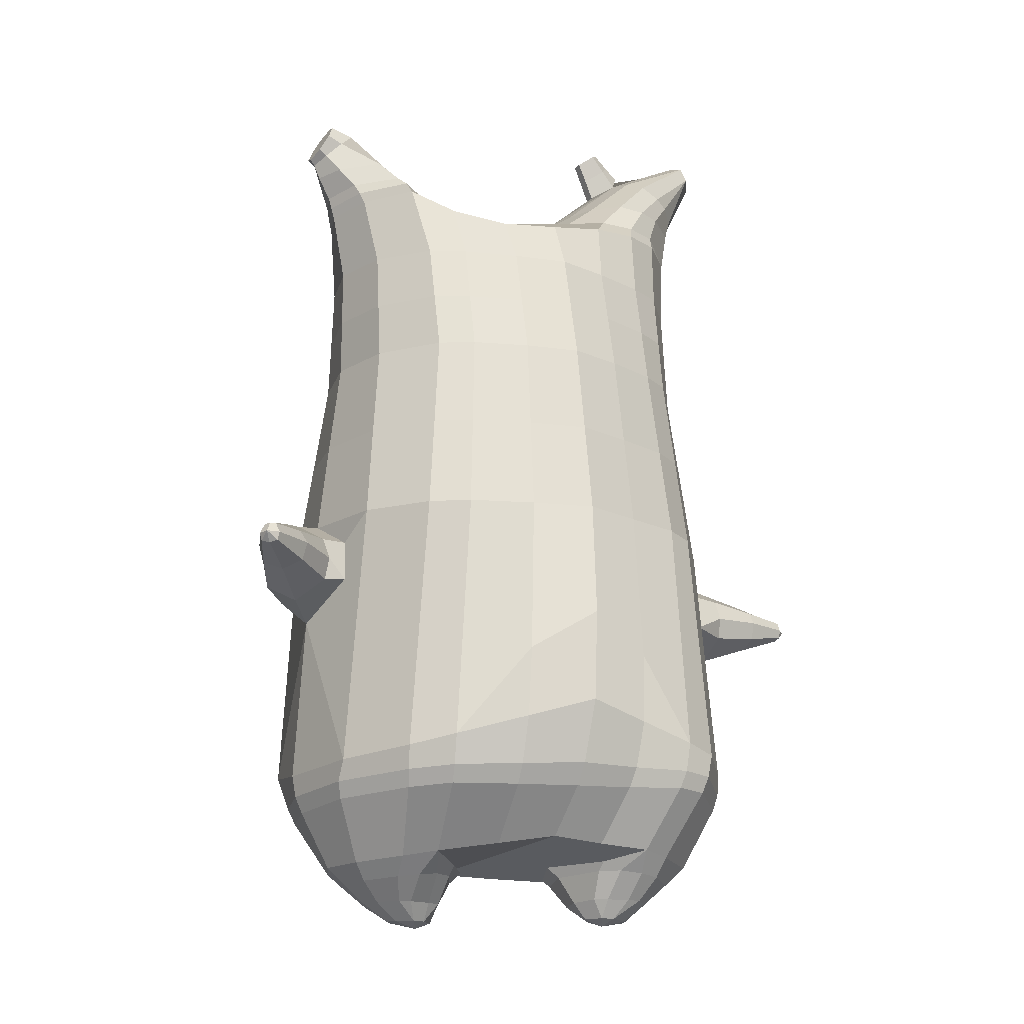
<metadata>
{"format":"obj","ext":"obj","renderer":"f3d","projection":"perspective","resolution":1024,"background":"white","views":[{"elev":-17.8,"azim":-28.4,"up":"+Y"}]}
</metadata>
<code>
o korok
v -0.01639 -0.7239 0.3245
v 0.0066 0.8235 0.3015
v -0.2493 -0.7562 0.1902
v -0.2558 0.8285 0.2545
v -0.3155 -0.7662 0.1417
v -0.347 0.8835 0.2016
v -0.3941 -0.7762 0.05608
v -0.4353 0.8735 0.1087
v -0.4165 -0.7762 -0.05634
v -0.4734 0.8635 0.0066
v -0.3688 -0.7762 -0.1641
v -0.4353 0.8735 -0.09549
v -0.2665 -0.7662 -0.243
v -0.347 0.8835 -0.1884
v -0.1972 -0.7566 -0.279
v -0.2558 0.8285 -0.2413
v 0.004772 -0.7295 -0.3165
v 0.0066 0.8235 -0.2883
v 0.0066 0.7091 0.3494
v -0.2386 0.7091 0.2861
v -0.318 0.7091 0.249
v -0.4091 0.7091 0.1378
v -0.4434 0.7091 0.0066
v -0.4091 0.7091 -0.1246
v -0.318 0.7091 -0.2358
v -0.2386 0.7091 -0.2729
v 0.0066 0.7091 -0.3362
v 0.0066 0.4499 0.4066
v -0.2386 0.4499 0.3369
v -0.3116 0.4499 0.293
v -0.4091 0.4499 0.1616
v -0.4434 0.4499 0.0066
v -0.4091 0.4499 -0.1484
v -0.3116 0.4499 -0.2798
v -0.2386 0.4499 -0.3237
v 0.0066 0.4499 -0.3984
v 0.0066 0.03232 0.4716
v -0.2687 0.03232 0.3817
v -0.3493 0.03232 0.3269
v -0.4934 0.03232 0.0066
v -0.3442 0.03232 -0.3496
v -0.2633 0.03232 -0.4028
v 0.006615 0.0323 -0.4881
v -0.1719 -0.7762 0.1189
v -0.08781 -0.7712 -0.01202
v -0.1388 -0.7764 -0.1637
v -0.01435 -0.4389 0.5096
v -0.2971 -0.5211 0.3741
v -0.3779 -0.5417 0.2988
v -0.5112 -0.5667 -0.06059
v -0.3587 -0.4667 -0.3914
v -0.2852 -0.417 -0.4631
v 0.008929 -0.3189 -0.5568
v -0.01524 -0.6239 0.4273
v -0.2859 -0.626 0.3341
v -0.3619 -0.6316 0.2629
v -0.4593 -0.6416 0.1056
v -0.4829 -0.6516 -0.06461
v -0.4343 -0.6516 -0.2201
v -0.2893 -0.6516 -0.3554
v -0.2185 -0.6524 -0.4041
v 0.008573 -0.6552 -0.4479
v -0.01513 -0.5764 0.4609
v -0.293 -0.5886 0.3567
v -0.371 -0.5942 0.2834
v -0.4711 -0.6042 0.118
v -0.5007 -0.6142 -0.0639
v -0.4503 -0.6142 -0.2285
v -0.2991 -0.6142 -0.3723
v -0.2275 -0.615 -0.4248
v 0.008964 -0.6175 -0.4787
v -0.2804 -0.8562 0.05106
v -0.3145 -0.8562 0.003384
v -0.3232 -0.8562 -0.04851
v -0.3008 -0.8562 -0.0961
v -0.255 -0.8562 -0.1328
v -0.1545 -0.8562 -0.08977
v -0.172 -0.8562 0.03718
v -0.1457 -0.8562 -0.02401
v -0.2656 -0.8962 -0.001198
v -0.2732 -0.8962 -0.02634
v -0.2591 -0.8962 -0.04849
v -0.2254 -0.8962 -0.06426
v -0.1694 -0.8962 -0.01202
v -0.3064 -0.8076 0.09732
v -0.2664 -0.8076 -0.1986
v -0.3381 -0.8125 -0.135
v -0.3732 -0.8125 -0.05541
v -0.1392 -0.7962 -0.1426
v -0.3604 -0.8125 0.02707
v -0.1683 -0.7962 0.08695
v -0.1121 -0.7962 -0.02284
v -0.2022 -0.8562 0.04775
v -0.2512 -0.8562 0.05433
v -0.1807 -0.8562 -0.1082
v -0.226 -0.8562 -0.128
v -0.1988 -0.8962 0.01748
v -0.2278 -0.8962 0.0217
v -0.2093 -0.9112 -0.007552
v -0.1897 -0.8962 -0.04837
v -0.2614 -0.8022 0.1205
v -0.2125 -0.7962 0.1126
v -0.1753 -0.7962 -0.179
v -0.2201 -0.8022 -0.1989
v -0.1311 -0.7404 0.2639
v -0.1296 0.8085 0.2873
v -0.116 0.7091 0.3228
v -0.116 0.4499 0.3792
v -0.1296 0.03232 0.433
v -0.1538 -0.4803 0.4502
v -0.1475 -0.6253 0.3879
v -0.1512 -0.5828 0.4161
v -0.09243 -0.7424 -0.3052
v -0.1296 0.8085 -0.2741
v -0.116 0.7091 -0.3096
v -0.116 0.4499 -0.366
v -0.1284 0.03232 -0.4501
v -0.1397 -0.3429 -0.5313
v -0.1059 -0.6534 -0.4294
v -0.1111 -0.6159 -0.4548
v -0.5105 -0.2065 -0.006104
v -0.5702 -0.1735 0.06642
v -0.5679 0.007048 0.07068
v -0.6156 -0.1313 -0.000763
v -0.6223 -0.0814 -0.008255
v -0.5182 -0.0814 0.141
v -0.5248 -0.1313 0.1318
v -0.6802 -0.1123 0.1328
v -0.6889 -0.07256 0.1251
v -0.6449 -0.1317 0.1642
v -0.6445 -0.02228 0.1646
v -0.601 -0.07256 0.2035
v -0.6098 -0.1123 0.1957
v -0.7243 -0.09243 0.2277
v -0.7279 -0.07372 0.2245
v -0.7101 -0.09738 0.2401
v -0.7101 -0.05161 0.2401
v -0.6923 -0.07372 0.2557
v -0.6959 -0.09243 0.2526
v -0.7233 -0.07452 0.2552
v -0.609 -0.03218 0.01509
v -0.6731 -0.04242 0.1393
v -0.7193 -0.05266 0.232
v -0.4647 -0.0271 0.1063
v -0.5282 -0.03218 0.1244
v -0.6152 -0.04242 0.1907
v -0.6998 -0.05266 0.2492
v -0.4792 -0.1286 0.143
v -0.149 -0.3225 0.4567
v -0.008609 -0.2335 0.512
v -0.4707 -0.5567 0.142
v -0.4488 0.03227 0.194
v -0.5242 -0.1278 -0.1323
v -0.4917 -0.02714 -0.09619
v -0.4627 0.03228 -0.1836
v -0.4756 -0.5417 -0.2374
v 0.1899 -0.7497 0.3886
v 0.254 0.866 0.2676
v 0.2545 -0.7604 0.3688
v 0.3452 0.8735 0.2216
v 0.3382 -0.7725 0.3116
v 0.4359 0.876 0.126
v 0.3757 -0.7763 0.2034
v 0.468 0.866 0.0066
v 0.3432 -0.7803 0.08996
v 0.2554 -0.7729 -0.02254
v 0.3452 0.8735 -0.2084
v 0.1938 -0.7636 -0.09996
v 0.254 0.866 -0.2544
v 0.2518 0.7091 0.2861
v 0.3312 0.7091 0.249
v 0.4223 0.7091 0.1378
v 0.4566 0.7091 0.0066
v 0.4223 0.7091 -0.1246
v 0.3312 0.7091 -0.2358
v 0.2518 0.7091 -0.2729
v 0.2518 0.4499 0.3369
v 0.3248 0.4499 0.293
v 0.4223 0.4499 0.1616
v 0.4566 0.4499 0.0066
v 0.4223 0.4499 -0.1484
v 0.3248 0.4499 -0.2798
v 0.2518 0.4499 -0.3237
v 0.2756 0.03308 0.3942
v 0.3567 0.03297 0.34
v 0.5066 0.03232 0.0066
v 0.357 0.03164 -0.3379
v 0.2766 0.0317 -0.394
v 0.1175 -0.7718 0.3167
v 0.05198 -0.7712 0.1635
v 0.1213 -0.7805 0.01753
v 0.2429 -0.514 0.5021
v 0.317 -0.5331 0.4793
v 0.4773 -0.5667 0.1743
v 0.369 -0.4746 -0.2415
v 0.3011 -0.4226 -0.3828
v 0.2227 -0.6182 0.4888
v 0.292 -0.6225 0.4743
v 0.3994 -0.6361 0.3542
v 0.4433 -0.6515 0.1967
v 0.4179 -0.6569 0.02514
v 0.2934 -0.661 -0.1537
v 0.2305 -0.6606 -0.2649
v 0.2315 -0.5807 0.5031
v 0.3036 -0.585 0.4833
v 0.414 -0.5986 0.3532
v 0.4635 -0.6141 0.1874
v 0.437 -0.6195 0.002755
v 0.3059 -0.6234 -0.1863
v 0.2416 -0.6226 -0.3018
v 0.226 -0.8535 0.2939
v 0.2663 -0.8552 0.2514
v 0.282 -0.857 0.2012
v 0.2663 -0.8587 0.151
v 0.226 -0.8599 0.1085
v 0.1211 -0.8579 0.1351
v 0.1205 -0.8534 0.2653
v 0.1028 -0.8555 0.2012
v 0.2171 -0.8958 0.2416
v 0.2281 -0.8969 0.2178
v 0.217 -0.8975 0.1939
v 0.1859 -0.8972 0.1736
v 0.1234 -0.8939 0.2176
v 0.2466 -0.803 0.339
v 0.2478 -0.8132 0.03545
v 0.3088 -0.8159 0.1161
v 0.3327 -0.813 0.1997
v 0.1166 -0.7999 0.06007
v 0.3088 -0.8102 0.2796
v 0.115 -0.7924 0.2979
v 0.07398 -0.7961 0.1795
v 0.149 -0.8531 0.28
v 0.1966 -0.8531 0.2932
v 0.1493 -0.8586 0.1213
v 0.1966 -0.8595 0.1092
v 0.1485 -0.8935 0.2509
v 0.1766 -0.894 0.2591
v 0.1614 -0.9095 0.2281
v 0.1484 -0.8958 0.1845
v 0.2028 -0.7972 0.3445
v 0.1559 -0.7915 0.3282
v 0.1569 -0.801 0.03024
v 0.2033 -0.8077 0.0203
v 0.09189 -0.737 0.3495
v 0.1428 0.8535 0.2873
v 0.1292 0.7091 0.3228
v 0.1292 0.4499 0.3792
v 0.1428 0.03232 0.433
v 0.1183 -0.4768 0.5035
v 0.1084 -0.6216 0.4522
v 0.1128 -0.5791 0.4766
v 0.09741 -0.747 -0.214
v 0.1428 0.8535 -0.2741
v 0.1292 0.7091 -0.3096
v 0.1292 0.4499 -0.366
v 0.1417 0.03202 -0.4466
v 0.1573 -0.3454 -0.5022
v 0.1212 -0.6575 -0.3709
v 0.1275 -0.6194 -0.4062
v 0.5141 -0.2066 0.04078
v 0.6056 -0.1735 0.01916
v 0.6054 0.007048 0.02152
v 0.6115 -0.1313 -0.06216
v 0.6125 -0.0814 -0.07333
v 0.5987 -0.0814 0.1152
v 0.5995 -0.1313 0.1038
v 0.729 -0.1123 -0.0146
v 0.73 -0.07256 -0.02641
v 0.7249 -0.1317 0.03252
v 0.7249 -0.02228 0.03252
v 0.7198 -0.07256 0.09144
v 0.7208 -0.1123 0.07964
v 0.8262 -0.09243 0.02227
v 0.8266 -0.07372 0.01755
v 0.8245 -0.09738 0.04112
v 0.8245 -0.05161 0.04112
v 0.8225 -0.07372 0.06469
v 0.8229 -0.09243 0.05997
v 0.8445 -0.07452 0.04284
v 0.6109 -0.03218 -0.04793
v 0.7282 -0.04242 -0.005671
v 0.8256 -0.05266 0.02886
v 0.4862 -0.0271 0.1115
v 0.6001 -0.03218 0.09195
v 0.7215 -0.04242 0.07211
v 0.8234 -0.05266 0.05479
v 0.4997 -0.1282 0.1653
v 0.1234 -0.3197 0.4983
v 0.422 -0.5514 0.3477
v 0.4676 0.03227 0.1977
v 0.5239 -0.1281 -0.123
v 0.4957 -0.02714 -0.09877
v 0.4695 0.03228 -0.1849
v 0.4662 -0.5467 -0.04326
v -0.197 0.8835 -0.1065
v -0.132 0.8835 0.0066
v -0.197 0.8835 0.1197
v 0.05782 0.8835 0.2036
v -0.007176 0.8835 0.1051
v -0.05718 0.8835 0.0066
v -0.007176 0.8835 -0.09189
v 0.05782 0.8835 -0.1904
v -0.4553 0.9235 0.09028
v -0.367 0.9335 0.1597
v -0.4884 0.9135 0.0066
v -0.4553 0.9235 -0.07708
v -0.367 0.9335 -0.1465
v -0.292 0.9335 0.09315
v -0.292 0.9335 -0.07995
v -0.252 0.9335 0.0066
v -0.4866 0.9705 0.06611
v -0.4001 0.9857 0.1166
v -0.517 0.9651 0.0066
v -0.4866 0.9705 -0.05291
v -0.4001 0.9857 -0.1034
v -0.3403 0.9963 0.06159
v -0.3403 0.9963 -0.04838
v -0.3084 1.002 0.0066
v 0.3927 0.9835 0.1695
v 0.3343 0.9835 0.1945
v 0.4708 0.9835 0.09477
v 0.4982 0.9835 0.0066
v 0.4708 0.9835 -0.08157
v 0.3927 0.9835 -0.1563
v 0.3343 0.9835 -0.1813
v 0.2657 0.9835 -0.1849
v 0.2657 0.9835 0.1981
v 0.2081 0.9835 -0.1352
v 0.2081 0.9835 0.1484
v 0.1793 0.9835 0.07752
v 0.1613 0.9835 0.0066
v 0.1793 0.9835 -0.06431
v 0.4622 1.06 0.1084
v 0.4291 1.075 0.124
v 0.4964 1.039 0.07273
v 0.5219 1.032 0.0066
v 0.4964 1.039 -0.05953
v 0.4622 1.06 -0.09522
v 0.4291 1.075 -0.1108
v 0.3817 1.097 -0.1131
v 0.3817 1.097 0.1263
v 0.3491 1.113 -0.08204
v 0.3491 1.113 0.09524
v 0.5795 1.204 0.03972
v 0.6015 1.19 0.0066
v 0.5795 1.204 -0.02652
v 0.5638 1.235 0.03725
v 0.5475 1.244 0.0066
v 0.5638 1.235 -0.02405
v -0.357 0.9085 -0.177
v -0.252 0.9085 -0.09522
v -0.252 0.9085 0.1084
v -0.357 0.9085 0.1902
v -0.4453 0.8985 0.1018
v -0.4814 0.8885 0.0066
v -0.192 0.9085 0.0066
v -0.4453 0.8985 -0.08861
v 0.1168 0.9085 0.1615
v 0.07879 0.9085 0.09081
v 0.3543 0.9085 0.2001
v 0.1938 0.9085 -0.2142
v 0.2782 0.9085 -0.2165
v 0.05504 0.9085 0.0066
v 0.07879 0.9085 -0.07761
v 0.3543 0.9085 -0.1869
v 0.4359 0.876 -0.1128
v 0.1168 0.9085 -0.1483
v 0.2782 0.9085 0.2297
v 0.1938 0.9085 0.2274
v -0.5151 1.013 0.0435
v -0.48 1.049 0.05835
v -0.5313 0.9972 0.0066
v -0.5151 1.013 -0.0303
v -0.48 1.049 -0.04515
v -0.4468 1.082 0.04224
v -0.4468 1.082 -0.02904
v -0.4347 1.094 0.0066
v -0.5332 1.028 0.0435
v -0.5157 1.063 0.05835
v -0.5413 1.011 0.0066
v -0.5332 1.028 -0.0303
v -0.5157 1.063 -0.04515
v -0.4991 1.096 0.04224
v -0.4991 1.096 -0.02904
v -0.493 1.108 0.0066
v 0.3327 1.12 -0.03767
v 0.2751 1.202 0.04202
v 0.2751 1.202 -0.02882
v 0.3581 1.163 -0.007482
v 0.3581 1.163 0.02068
v 0.2976 1.218 0.01936
v 0.2976 1.218 -0.006159
v 0.2455 1.182 -0.004694
v 0.2455 1.182 0.01789
v 0.4415 1.19 0.0066
v 0.2835 1.09 0.01879
v 0.2835 1.09 -0.005592
v 0.3327 1.12 0.05085
v 0.3036 1.162 -0.03325
v 0.3276 1.19 0.02011
v 0.3276 1.19 -0.006915
v 0.3035 1.162 0.04643
v 0.2648 1.137 -0.00524
v 0.2648 1.137 0.01844
v 0.0066 0.2411 0.4391
v -0.2535 0.2411 0.3594
v -0.3304 0.2411 0.31
v -0.4687 0.2411 0.005873
v -0.328 0.2411 -0.3146
v -0.2511 0.2411 -0.3632
v 0.006603 0.2411 -0.4433
v -0.1228 0.2411 0.4061
v -0.1223 0.2411 -0.4081
v -0.4295 0.2411 0.1775
v -0.4358 0.2411 -0.1665
v 0.2637 0.2415 0.3653
v 0.3408 0.2414 0.3162
v 0.4816 0.2411 0.006502
v 0.3409 0.2408 -0.3091
v 0.2642 0.2408 -0.359
v 0.136 0.2411 0.4061
v 0.1355 0.241 -0.4064
v 0.445 0.2411 0.1796
v 0.4459 0.2411 -0.1667
v 0.0066 0.5795 0.378
v -0.2386 0.5795 0.3115
v -0.3148 0.5795 0.271
v -0.4091 0.5795 0.1497
v -0.4434 0.5795 0.0066
v -0.4091 0.5795 -0.1365
v -0.3148 0.5795 -0.2578
v -0.2386 0.5795 -0.2983
v 0.0066 0.5795 -0.3673
v -0.116 0.5795 0.351
v -0.116 0.5795 -0.3378
v 0.2518 0.5795 0.3115
v 0.328 0.5795 0.271
v 0.4223 0.5795 0.1497
v 0.4566 0.5795 0.0066
v 0.4223 0.5795 -0.1365
v 0.328 0.5795 -0.2578
v 0.2518 0.5795 -0.2983
v 0.1292 0.5795 0.351
v 0.1292 0.5795 -0.3378
f 107 106 4 20
f 20 4 6 21
f 21 6 8 22
f 22 8 10 23
f 23 10 12 24
f 24 12 14 25
f 25 14 16 26
f 115 114 18 27
f 435 115 27 433
f 431 25 26 432
f 430 24 25 431
f 429 23 24 430
f 428 22 23 429
f 427 21 22 428
f 426 20 21 427
f 434 107 20 426
f 412 108 29 406
f 406 29 30 407
f 407 30 31 414
f 414 31 32 408
f 408 32 33 415
f 415 33 34 409
f 409 34 35 410
f 413 116 36 411
f 118 117 43 53
f 51 41 42 52
f 156 155 41 51
f 40 144 152
f 48 38 39 49
f 110 149 48
f 76 96 83
f 112 110 48 64
f 64 48 49 65
f 65 49 151 66
f 66 151 50 67
f 67 50 156 68
f 68 156 51 69
f 69 51 52 70
f 120 118 53 71
f 113 119 62 17
f 13 60 61 15
f 11 59 60 13
f 9 58 59 11
f 7 57 58 9
f 5 56 57 7
f 3 55 56 5
f 105 111 55 3
f 119 120 71 62
f 60 69 70 61
f 59 68 69 60
f 58 67 68 59
f 57 66 67 58
f 56 65 66 57
f 55 64 65 56
f 111 112 64 55
f 72 73 80 98
f 95 77 100
f 88 87 75 74
f 85 90 73 72
f 78 93 97
f 92 91 78 79
f 87 86 76 75
f 89 92 79 77
f 90 88 74 73
f 100 84 99
f 94 72 98
f 73 74 81 80
f 103 89 77 95
f 74 75 82 81
f 101 85 72 94
f 75 76 83 82
f 79 78 97 84
f 86 104 96 76
f 77 79 84 100
f 91 102 93 78
f 3 5 85 101
f 98 80 99
f 80 81 99
f 81 82 99
f 82 83 99
f 84 97 99
f 17 1 105 3 44 45 46 15 113
f 7 9 88 90
f 46 45 92 89
f 11 13 86 87
f 45 44 91 92
f 13 15 104 86
f 5 7 90 85
f 9 11 87 88
f 15 46 89 103
f 44 3 102 91
f 97 98 99
f 83 100 99
f 101 102 3
f 103 104 15
f 103 95 96 104
f 83 96 95 100
f 94 98 97 93
f 93 102 101 94
f 54 63 112 111
f 1 54 111 105
f 63 47 110 112
f 47 150 149 110
f 405 28 108 412
f 425 19 107 434
f 19 2 106 107
f 61 70 120 119
f 15 61 119 113
f 70 52 118 120
f 52 42 117 118
f 410 35 116 413
f 432 26 115 435
f 26 16 114 115
f 154 153 125 141
f 121 148 127 122
f 144 40 123 145
f 124 125 153
f 126 127 148
f 122 127 133 130
f 146 131 137 147
f 141 125 129 142
f 125 124 128 129
f 145 123 131 146
f 127 126 132 133
f 124 122 130 128
f 137 143 135 140
f 133 132 138 139
f 128 130 136 134
f 130 133 139 136
f 142 129 135 143
f 129 128 134 135
f 135 134 140
f 138 147 137 140
f 139 138 140
f 134 136 140
f 136 139 140
f 131 142 143 137
f 123 141 142 131
f 40 154 141 123
f 126 145 146 132
f 132 146 147 138
f 151 121 50
f 40 155 154
f 153 121 122 124
f 148 144 145 126
f 48 149 109 38
f 149 150 37 109
f 151 152 144 148 121
f 49 39 152 151
f 121 153 154 155 156
f 50 121 156
f 246 170 158 245
f 170 171 160 158
f 171 172 162 160
f 172 173 164 162
f 173 174 366 164
f 174 175 167 366
f 175 176 169 167
f 254 27 18 253
f 444 433 27 254
f 441 442 176 175
f 440 441 175 174
f 439 440 174 173
f 438 439 173 172
f 437 438 172 171
f 436 437 171 170
f 443 436 170 246
f 421 416 177 247
f 416 417 178 177
f 417 423 179 178
f 423 418 180 179
f 418 424 181 180
f 424 419 182 181
f 419 420 183 182
f 422 411 36 255
f 257 53 43 256
f 195 196 188 187
f 294 195 187 293
f 186 290 283
f 192 193 185 184
f 249 192 288
f 215 222 235
f 251 204 192 249
f 204 205 193 192
f 205 206 289 193
f 206 207 194 289
f 207 208 294 194
f 208 209 195 294
f 209 210 196 195
f 259 71 53 257
f 252 17 62 258
f 166 168 203 202
f 165 166 202 201
f 163 165 201 200
f 161 163 200 199
f 159 161 199 198
f 157 159 198 197
f 244 157 197 250
f 258 62 71 259
f 202 203 210 209
f 201 202 209 208
f 200 201 208 207
f 199 200 207 206
f 198 199 206 205
f 197 198 205 204
f 250 197 204 251
f 211 237 219 212
f 234 239 216
f 227 213 214 226
f 224 211 212 229
f 217 236 232
f 231 218 217 230
f 226 214 215 225
f 228 216 218 231
f 229 212 213 227
f 239 238 223
f 233 237 211
f 212 219 220 213
f 242 234 216 228
f 213 220 221 214
f 240 233 211 224
f 214 221 222 215
f 218 223 236 217
f 225 215 235 243
f 216 239 223 218
f 230 217 232 241
f 157 240 224 159
f 237 238 219
f 219 238 220
f 220 238 221
f 221 238 222
f 223 238 236
f 17 252 168 191 190 189 157 244 1
f 161 229 227 163
f 191 228 231 190
f 165 226 225 166
f 190 231 230 189
f 166 225 243 168
f 159 224 229 161
f 163 227 226 165
f 168 242 228 191
f 189 230 241 157
f 236 238 237
f 222 238 239
f 240 157 241
f 242 168 243
f 242 243 235 234
f 222 239 234 235
f 233 232 236 237
f 232 233 240 241
f 54 250 251 63
f 1 244 250 54
f 63 251 249 47
f 47 249 288 150
f 405 421 247 28
f 425 443 246 19
f 19 246 245 2
f 203 258 259 210
f 168 252 258 203
f 210 259 257 196
f 196 257 256 188
f 420 422 255 183
f 442 444 254 176
f 176 254 253 169
f 292 280 264 291
f 260 261 266 287
f 283 284 262 186
f 263 291 264
f 265 287 266
f 261 269 272 266
f 285 286 276 270
f 280 281 268 264
f 264 268 267 263
f 284 285 270 262
f 266 272 271 265
f 263 267 269 261
f 276 279 274 282
f 272 278 277 271
f 267 273 275 269
f 269 275 278 272
f 281 282 274 268
f 268 274 273 267
f 274 279 273
f 277 279 276 286
f 278 279 277
f 273 279 275
f 275 279 278
f 270 276 282 281
f 262 270 281 280
f 186 262 280 292
f 265 271 285 284
f 271 277 286 285
f 289 194 260
f 186 292 293
f 291 263 261 260
f 287 265 284 283
f 192 184 248 288
f 288 248 37 150
f 289 260 287 283 290
f 193 289 290 185
f 260 294 293 292 291
f 194 294 260
f 302 18 114
f 351 350 307 309
f 359 358 329 330
f 308 310 318 316
f 353 352 308 304
f 355 354 303 305
f 356 351 309 310
f 357 355 305 306
f 354 353 304 303
f 352 356 310 308
f 350 357 306 307
f 314 313 372 373
f 309 307 315 317
f 307 306 314 315
f 305 303 311 313
f 310 309 317 318
f 304 308 316 312
f 306 305 313 314
f 303 304 312 311
f 328 332 386 342
f 360 162 321 319
f 362 361 326 325
f 363 359 330 331
f 364 363 331 332
f 366 365 324 323
f 361 367 328 326
f 367 364 332 328
f 369 368 320 327
f 162 164 322 321
f 368 360 319 320
f 365 362 325 324
f 358 369 327 329
f 164 366 323 322
f 398 343 347
f 325 326 340 339
f 327 320 334 341
f 320 319 333 334
f 326 328 342 340
f 319 321 335 333
f 329 327 341 343
f 321 322 336 335
f 330 329 343 398
f 322 323 337 336
f 323 324 338 337
f 391 392 388 393 394 387
f 324 325 339 338
f 336 337 346 345
f 404 402 387 394
f 337 338 346
f 338 339 346
f 342 386 349
f 339 340 349 346
f 341 334 344 347
f 334 333 344
f 340 342 349
f 333 335 344
f 343 341 347
f 335 336 345 344
f 14 12 357 350
f 297 296 356 352
f 8 6 353 354
f 12 10 355 357
f 296 295 351 356
f 10 8 354 355
f 6 297 352 353
f 295 14 350 351
f 298 245 369 358
f 167 169 362 365
f 158 160 360 368
f 245 158 368 369
f 302 301 364 367
f 253 302 367 361
f 366 167 365
f 301 300 363 364
f 300 299 359 363
f 169 253 361 362
f 160 162 360
f 299 298 358 359
f 376 374 382 384
f 311 312 371 370
f 316 318 377 375
f 317 315 374 376
f 315 314 373 374
f 313 311 370 372
f 318 317 376 377
f 312 316 375 371
f 374 373 381 382
f 372 370 378 380
f 377 376 384 385
f 371 375 383 379
f 373 372 380 381
f 370 371 379 378
f 375 377 385 383
f 379 383 385 384 382 381 380 378
f 401 399 388 392
f 400 390 389 401
f 402 400 391 387
f 403 397 396 404
f 399 403 393 388
f 386 395 348 349
f 398 347 348 395
f 332 331 386
f 389 390 398 395 386
f 396 397 386 331 398
f 331 330 398
f 386 397 403 399
f 393 403 404 394
f 398 390 400 402
f 391 400 401 392
f 389 386 399 401
f 396 398 402 404
f 2 245 298
f 2 298 106
f 298 299 106
f 4 106 297
f 297 6 4
f 296 297 299
f 296 299 300
f 106 299 297
f 296 300 301
f 16 14 295
f 295 296 301
f 302 253 18
f 295 301 114
f 301 302 114
f 114 16 295
f 344 345 346 349 348 347
f 188 256 422 420
f 37 248 421 405
f 256 43 411 422
f 187 188 420 419
f 293 187 419 424
f 186 293 424 418
f 290 186 418 423
f 185 290 423 417
f 184 185 417 416
f 248 184 416 421
f 42 410 413 117
f 37 405 412 109
f 117 413 411 43
f 41 409 410 42
f 155 415 409 41
f 40 408 415 155
f 152 414 408 40
f 39 407 414 152
f 38 406 407 39
f 109 412 406 38
f 183 255 444 442
f 28 247 443 425
f 247 177 436 443
f 177 178 437 436
f 178 179 438 437
f 179 180 439 438
f 180 181 440 439
f 181 182 441 440
f 182 183 442 441
f 255 36 433 444
f 35 432 435 116
f 28 425 434 108
f 108 434 426 29
f 29 426 427 30
f 30 427 428 31
f 31 428 429 32
f 32 429 430 33
f 33 430 431 34
f 34 431 432 35
f 116 435 433 36

</code>
